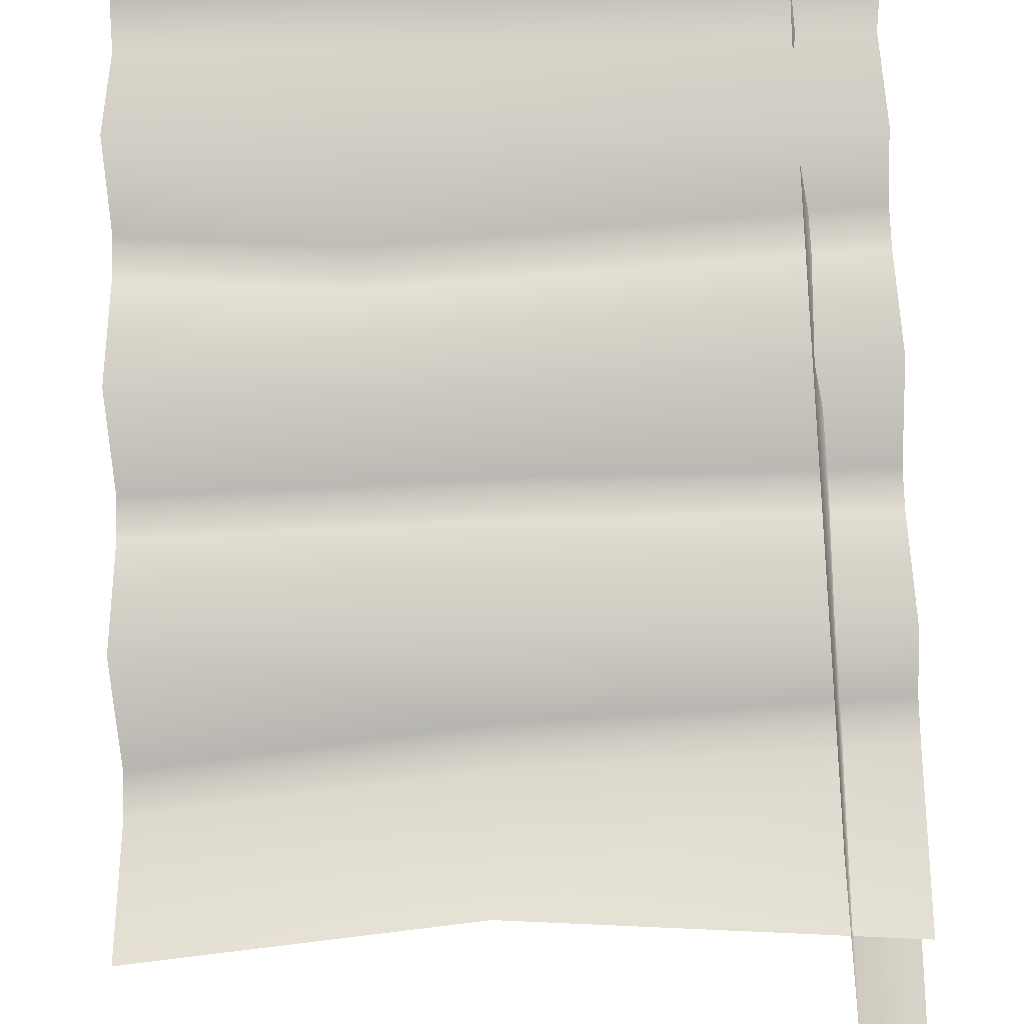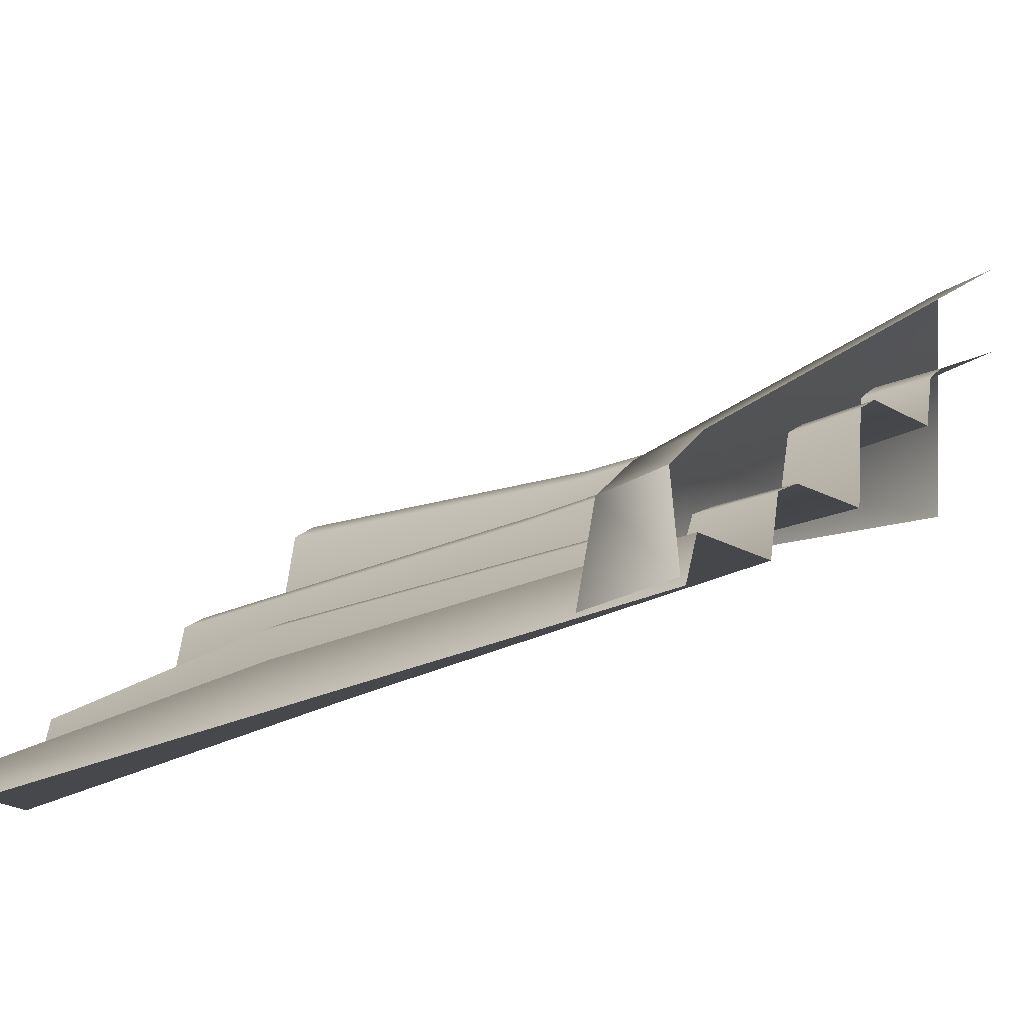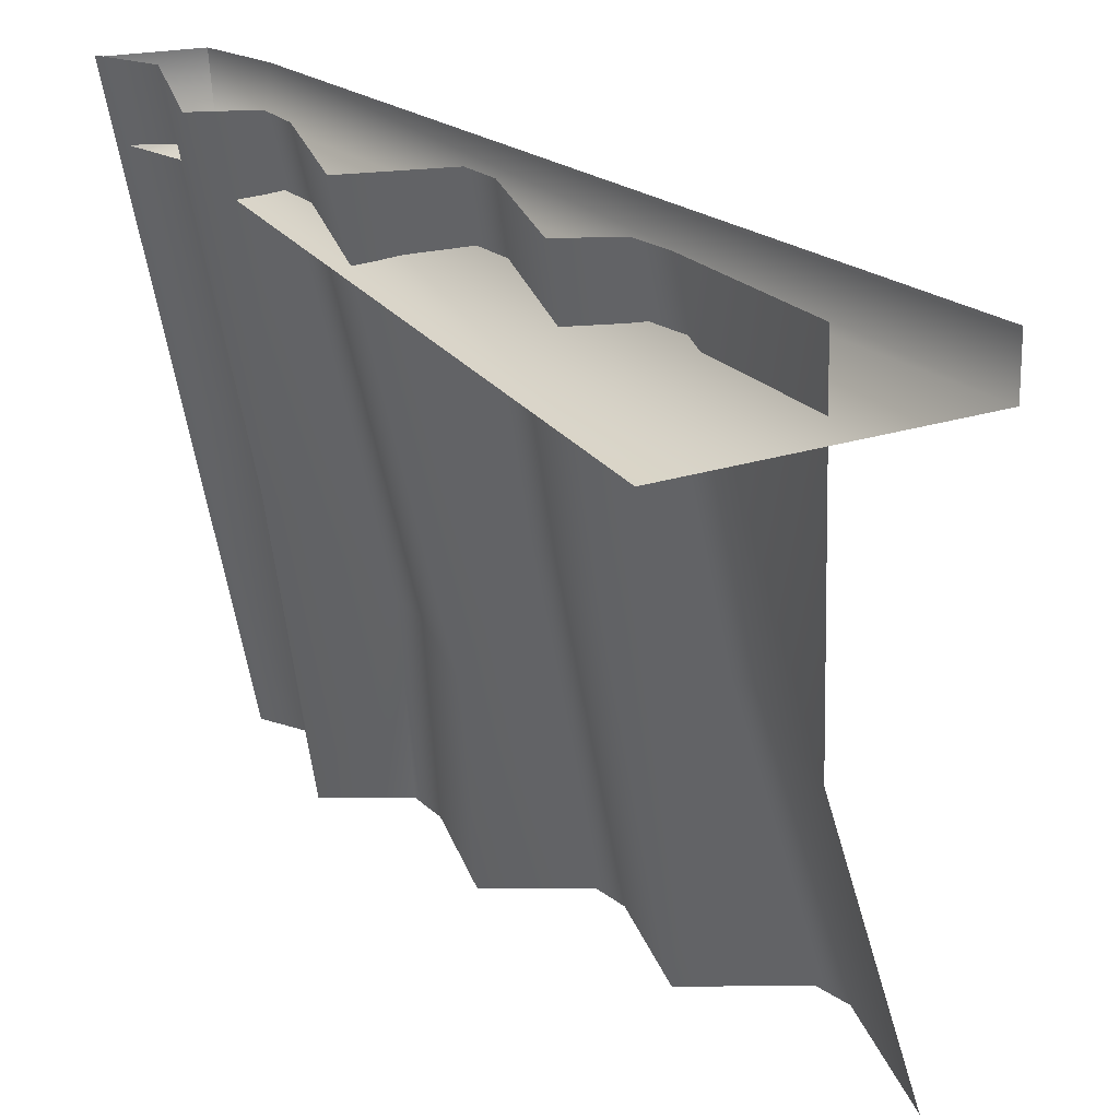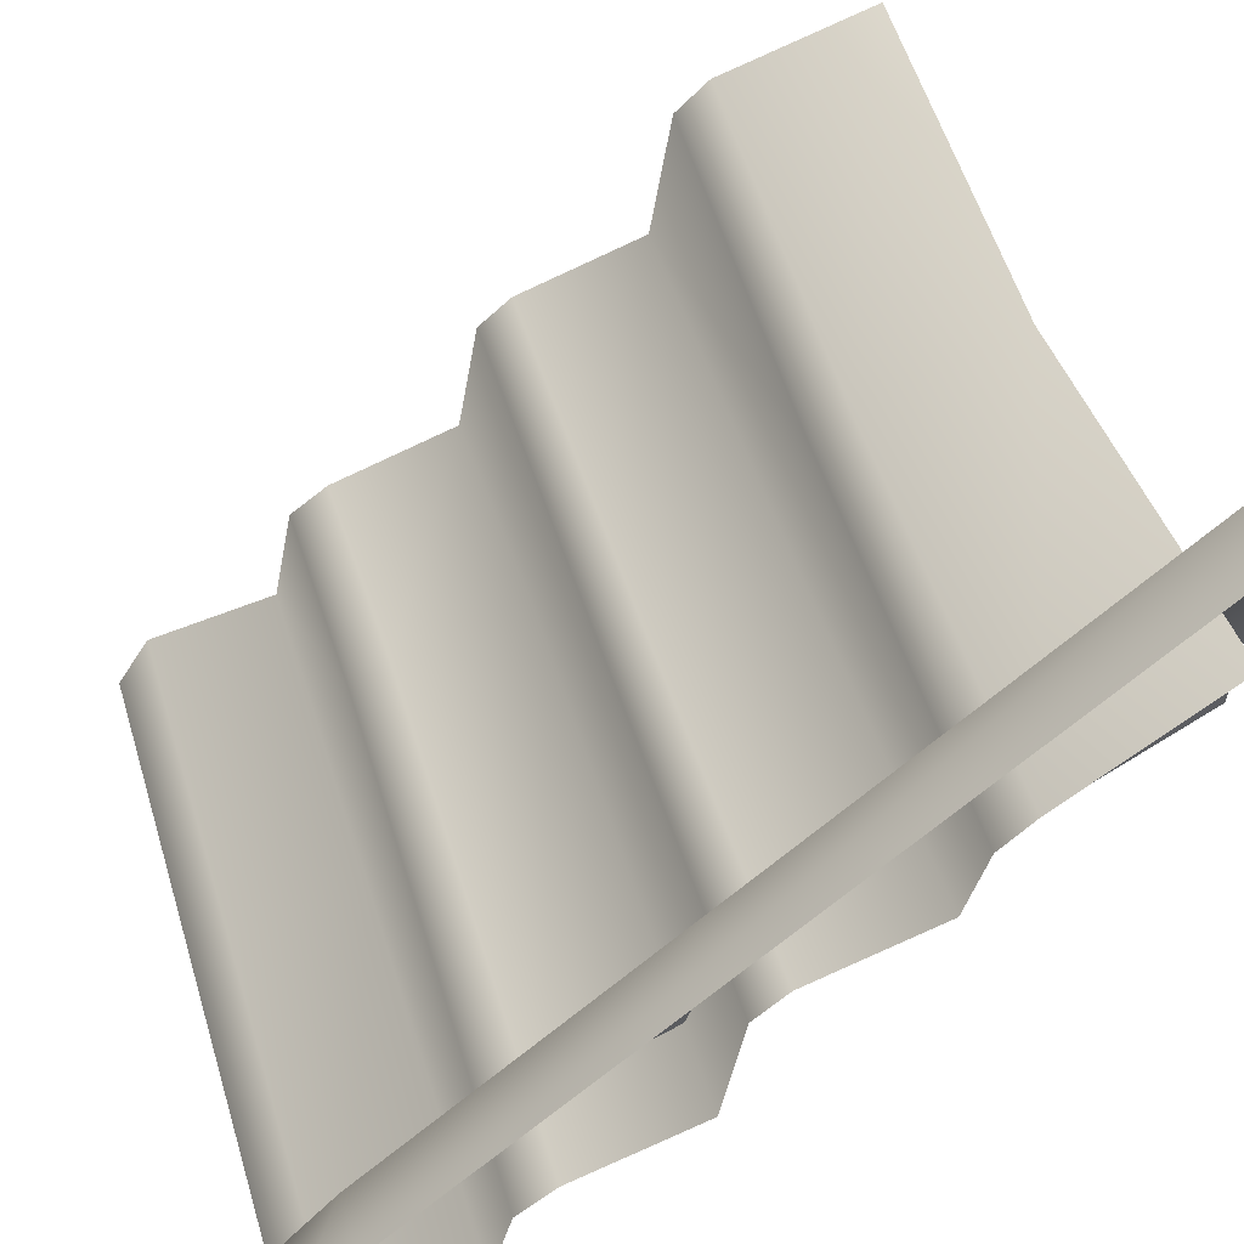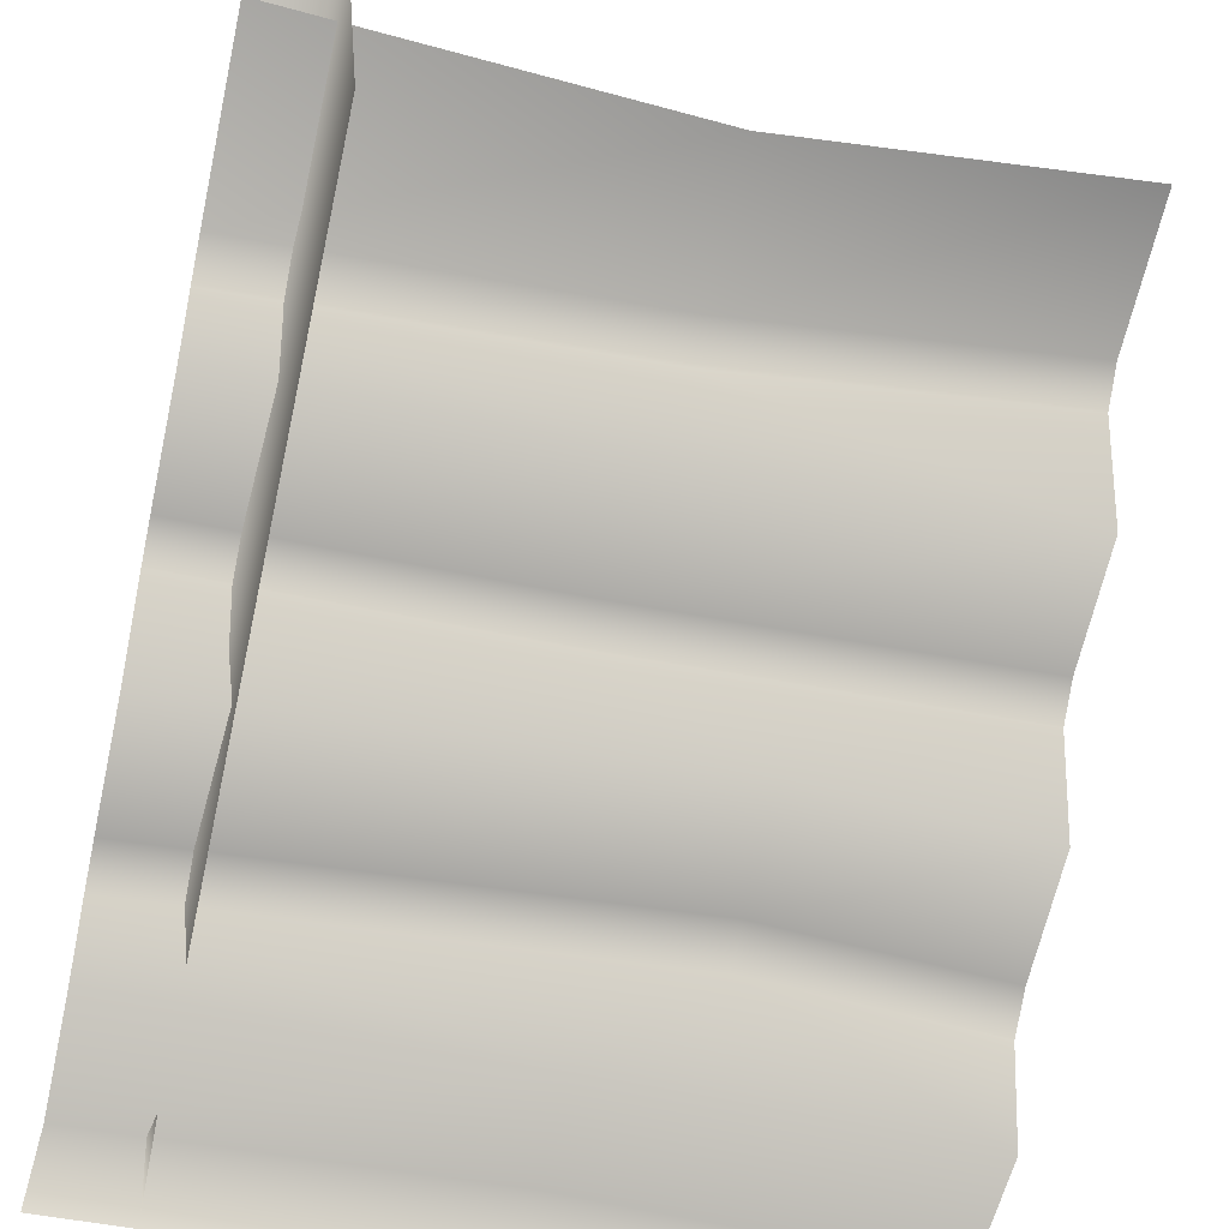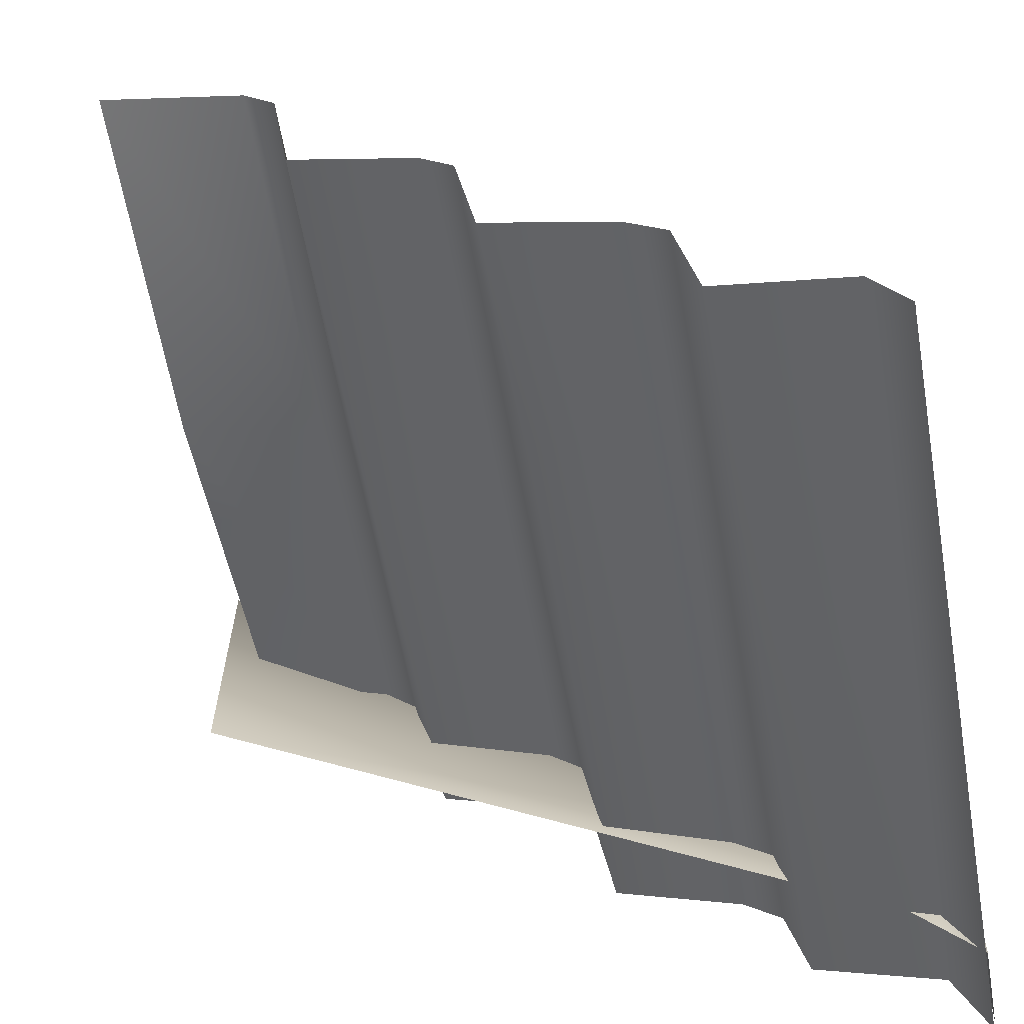
<metadata>
{"format":"obj","ext":"obj","renderer":"f3d","projection":"perspective","resolution":1024,"background":"white","views":[{"elev":-52.2,"azim":-177.3,"up":"+Y"},{"elev":-31.5,"azim":-148.0,"up":"+Z"},{"elev":-58.1,"azim":-81.4,"up":"+Y"},{"elev":48.8,"azim":-106.7,"up":"+Z"},{"elev":-47.3,"azim":-13.4,"up":"+Z"},{"elev":-56.4,"azim":100.2,"up":"+Z"}]}
</metadata>
<code>
g stair1_L
v 0.009342 1.005 -0.5134
v 0.5035 1.005 -0.5136
v 0.5035 0.9612 -0.4463
v 0.01728 0.9612 -0.4226
v -0.5158 1.005 -0.5134
v -0.5079 0.9612 -0.4291
v 0.5035 0.7964 -0.4148
v 0.01728 0.7964 -0.3935
v -0.5079 0.7964 -0.3795
v -0.5079 0.7688 -0.2798
v 0.1871 0.7688 -0.2487
v 0.5035 0.7688 -0.2798
v 0.5035 0.719 -0.2434
v 0.1871 0.719 -0.2124
v -0.5079 0.719 -0.2434
v 0.5035 0.5542 -0.1888
v 0.1871 0.5542 -0.1577
v -0.5079 0.5542 -0.1888
v 0.5035 0.5266 -0.03536
v -0.02636 0.5266 -0.04369
v -0.5079 0.5266 -0.03536
v 0.5035 0.4832 0.0009712
v -0.02636 0.4832 -0.007364
v -0.5079 0.4832 0.0009711
v 0.5035 0.3184 0.05566
v -0.02636 0.3184 0.04733
v -0.5079 0.3184 0.05566
v -0.5079 0.291 0.1456
v 0.03107 0.291 0.1674
v 0.5035 0.291 0.2272
v 0.5035 0.2479 0.2667
v 0.03107 0.2479 0.2069
v 0.5035 0.04998 0.3281
v -0.5079 0.2479 0.185
v 0.03107 0.04998 0.2683
v -0.5079 0.04998 0.3281
v -0.5037 0.9275 -0.2875
v -0.419 1.926e-06 0.4942
v -0.5035 2.026e-06 0.5035
v -0.4192 0.9275 -0.2968
v -0.5037 1.007 -0.3727
v -0.3863 1.268e-06 0.1256
v -0.3943 0.9275 -0.4235
v -0.4192 1.007 -0.382
v -0.3943 1.007 -0.5087
v -0.5117 1.007 -0.5035
v -0.3943 1.007 -0.5087
v -0.5037 1.007 -0.3727
g stair1_L_0
f 3 2 1
f 4 3 1
f 4 1 5
f 6 4 5
f 7 3 4
f 8 4 6
f 8 7 4
f 9 8 6
f 9 10 8
f 8 11 7
f 10 11 8
f 11 12 7
f 13 12 11
f 14 11 10
f 14 13 11
f 15 14 10
f 16 13 14
f 17 14 15
f 17 16 14
f 18 17 15
f 16 17 19
f 20 17 18
f 17 20 19
f 21 20 18
f 22 19 20
f 23 20 21
f 23 22 20
f 24 23 21
f 25 22 23
f 26 23 24
f 26 25 23
f 27 26 24
f 27 28 26
f 26 29 25
f 28 29 26
f 29 30 25
f 31 30 29
f 32 29 28
f 32 31 29
f 33 31 32
f 34 32 28
f 35 33 32
f 35 32 34
f 36 35 34
f 39 38 37
f 38 40 37
f 37 40 41
f 38 42 40
f 42 43 40
f 40 44 41
f 40 43 44
f 43 45 44
f 44 47 46
f 48 44 46

</code>
